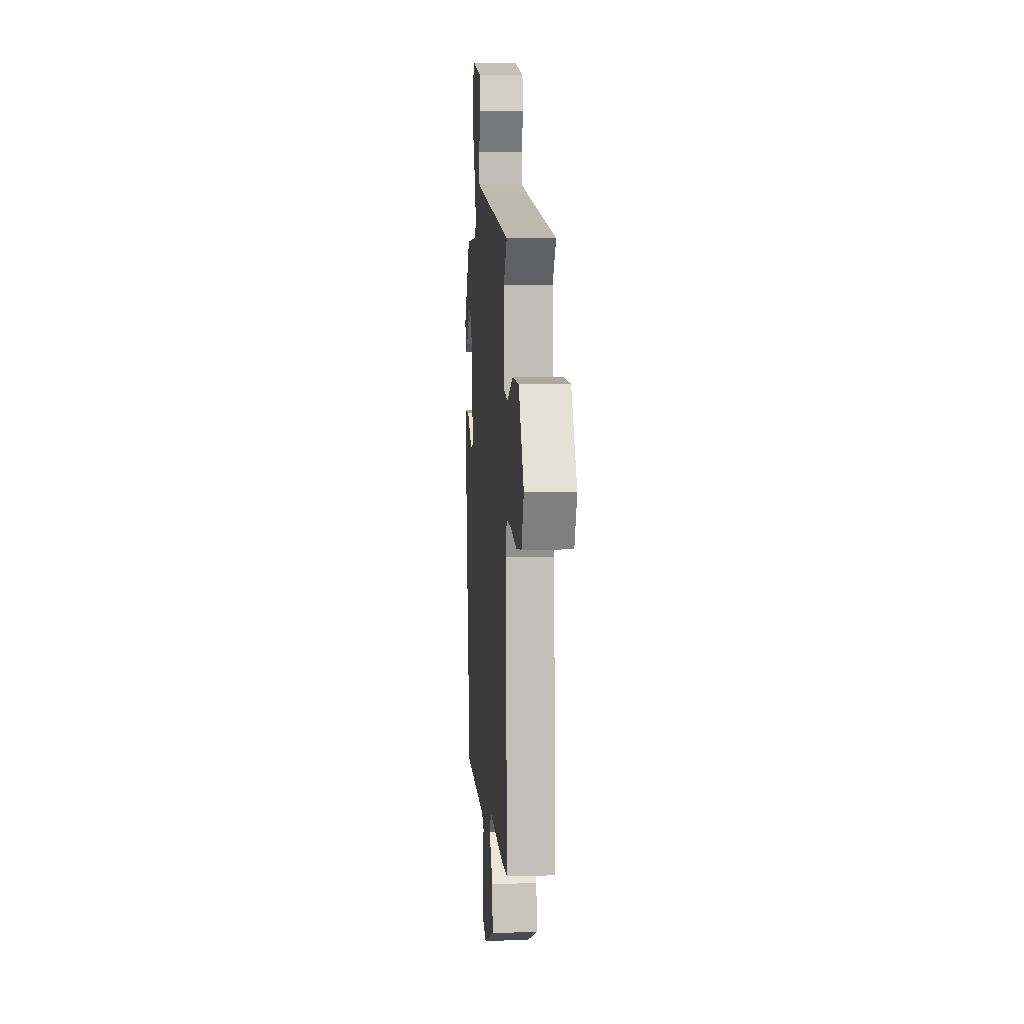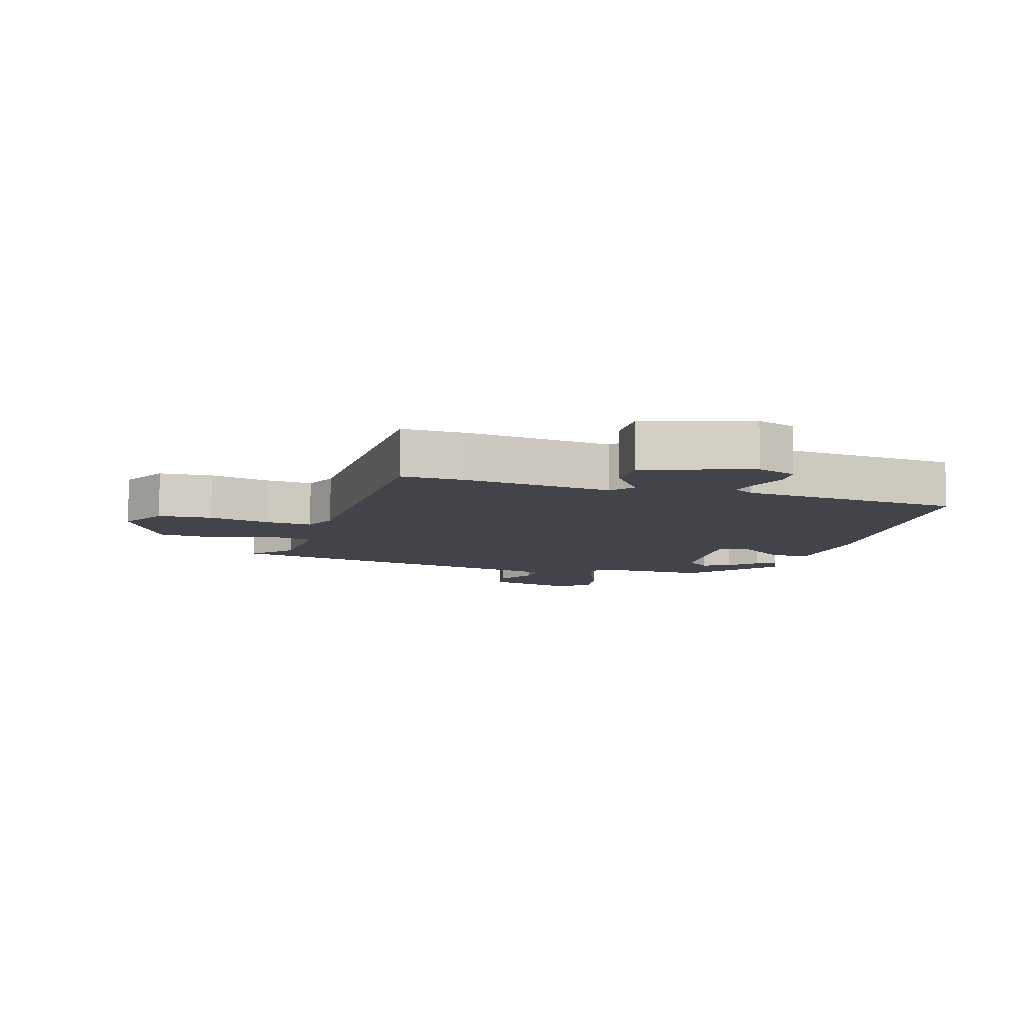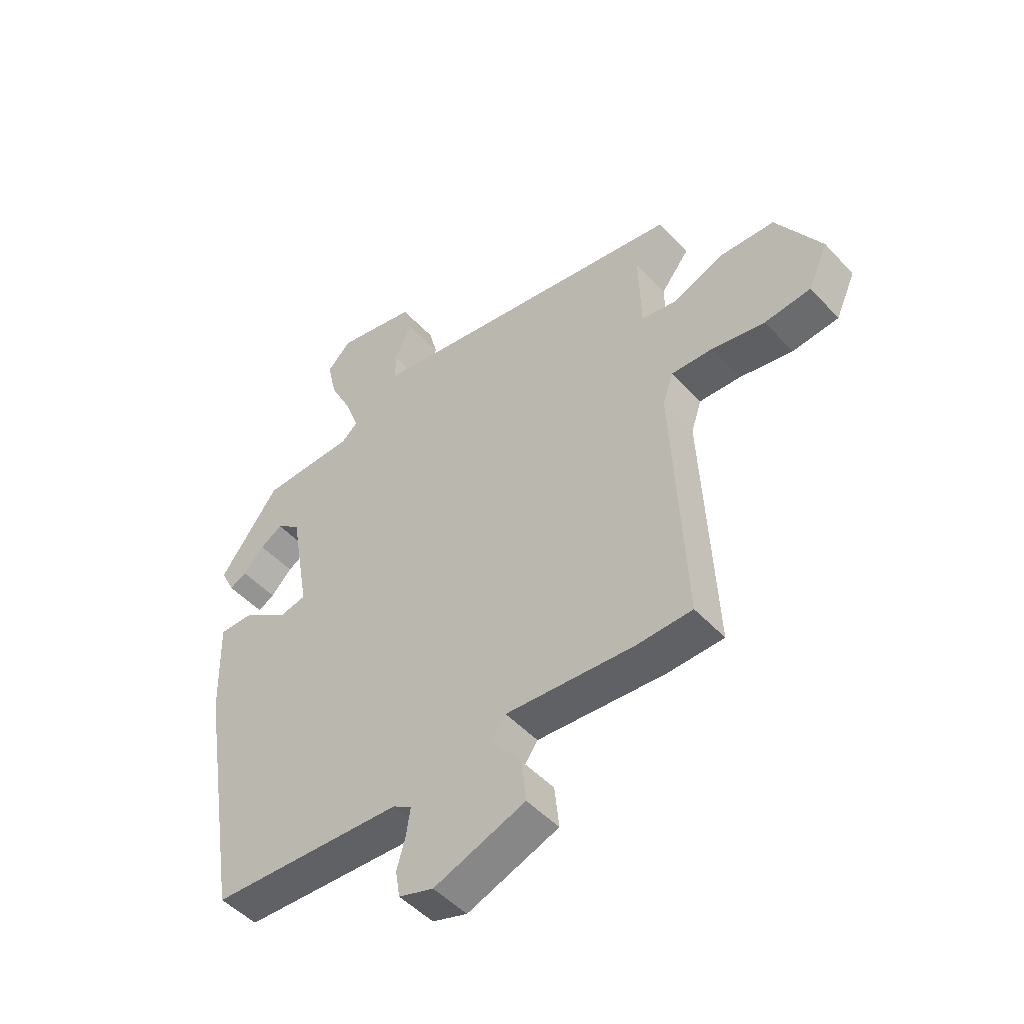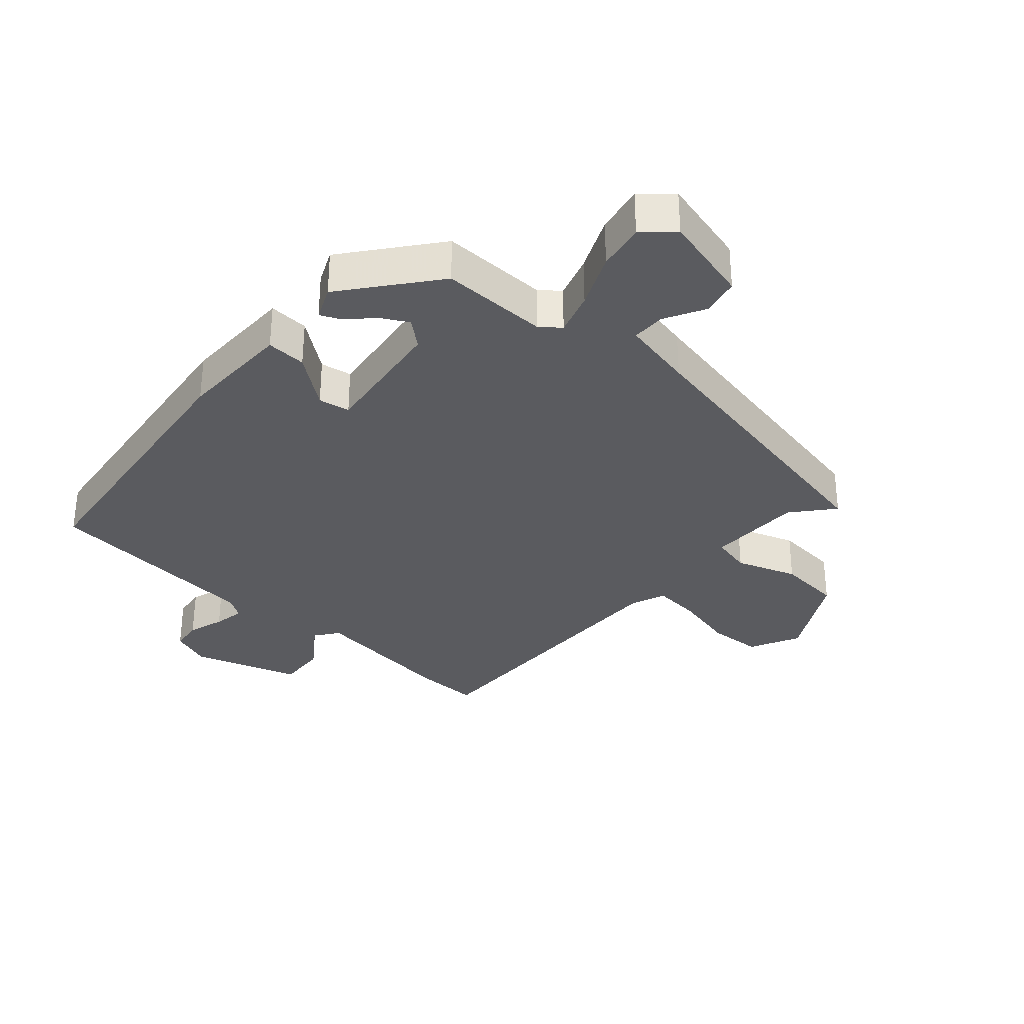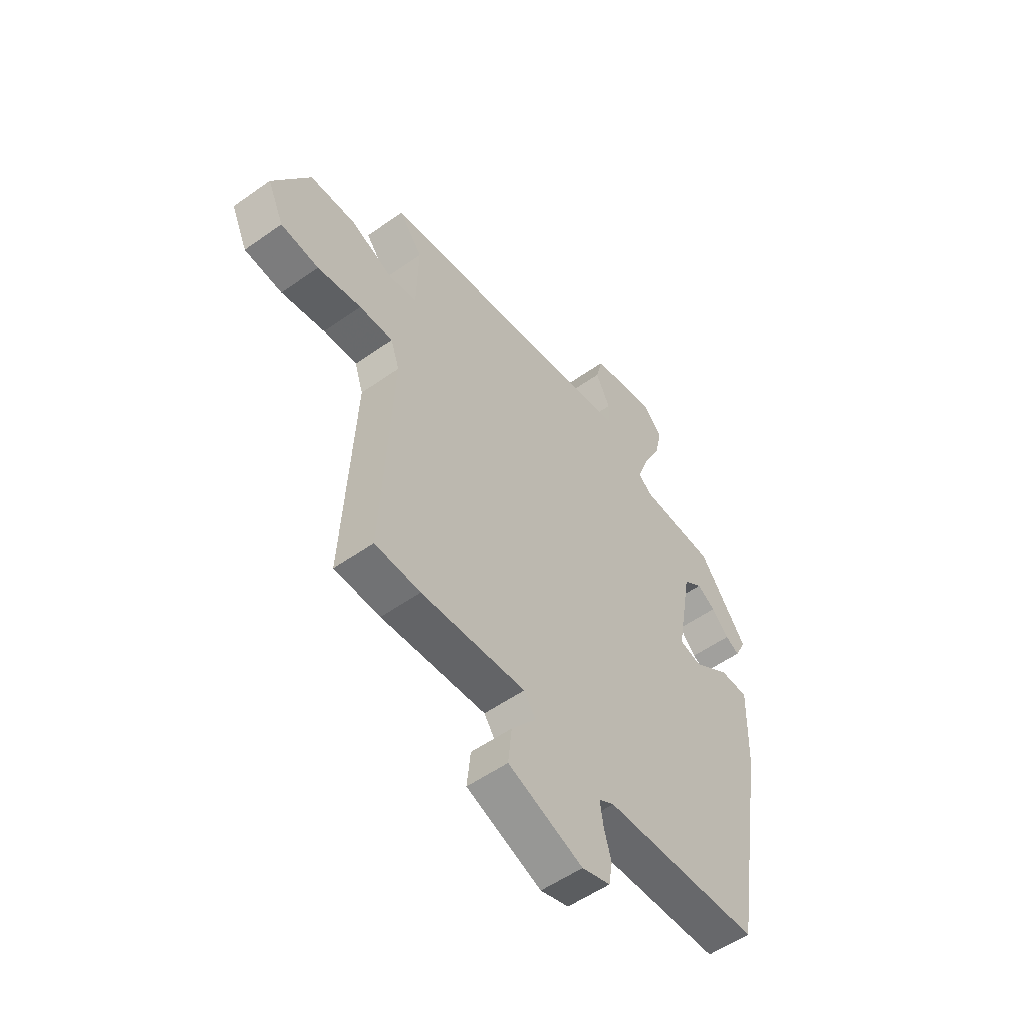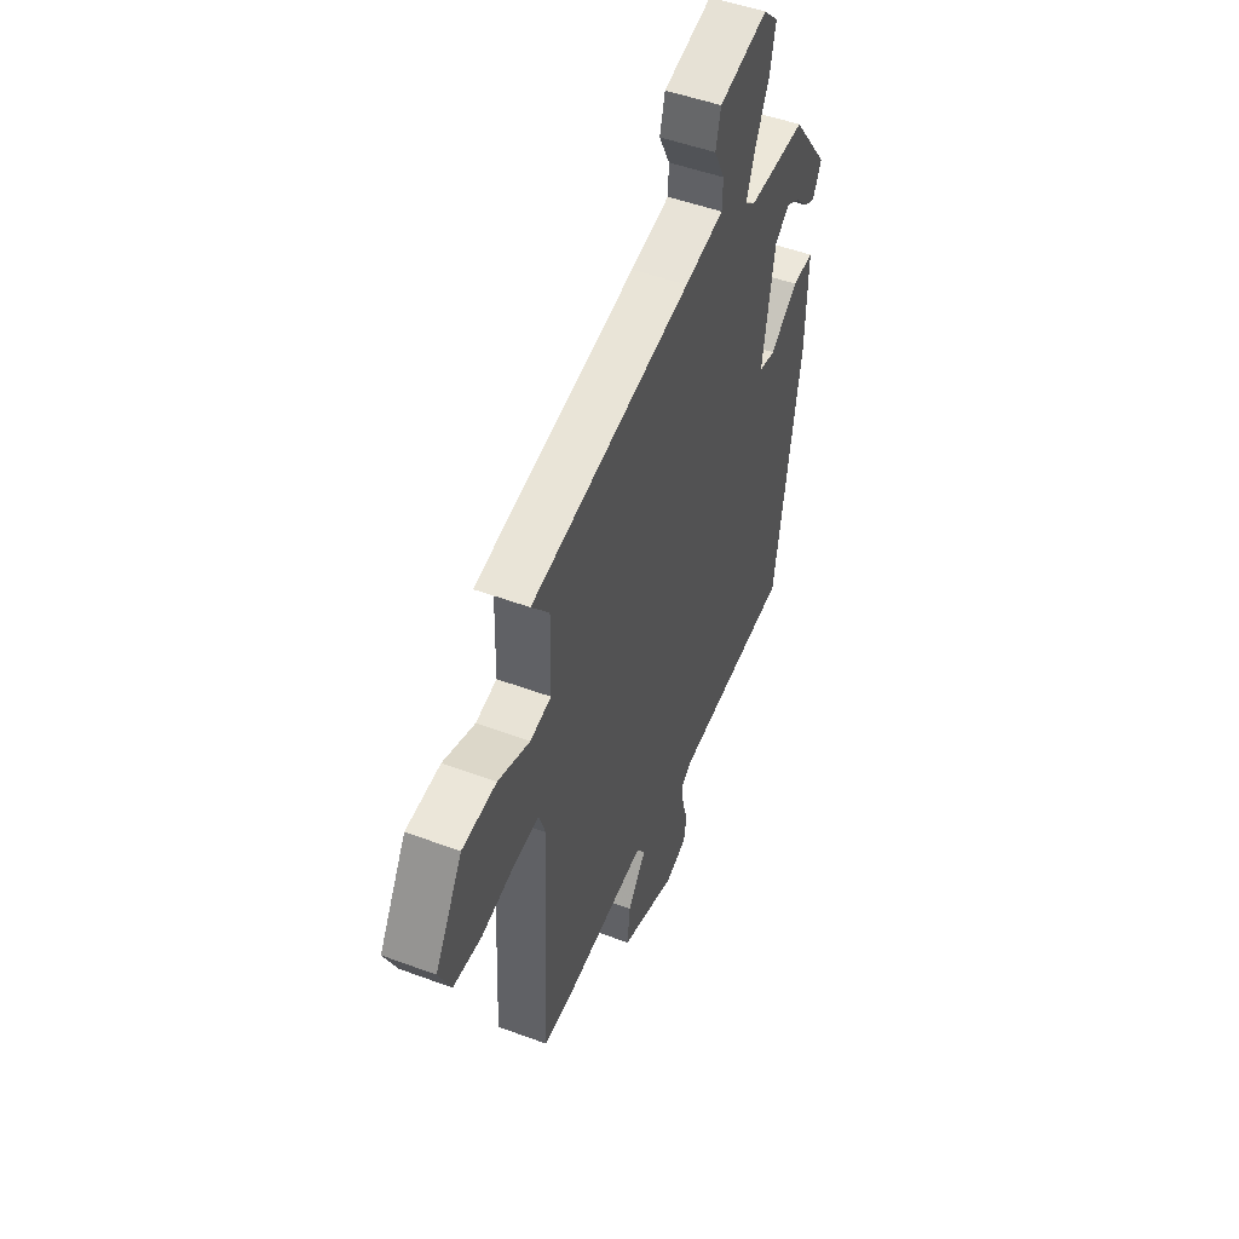
<metadata>
{"format":"obj","ext":"obj","renderer":"f3d","projection":"perspective","resolution":1024,"background":"white","views":[{"elev":6.3,"azim":85.5,"up":"+Z"},{"elev":-8.5,"azim":160.0,"up":"+Y"},{"elev":-48.9,"azim":40.5,"up":"+Z"},{"elev":-32.9,"azim":-44.0,"up":"+Y"},{"elev":-54.3,"azim":127.0,"up":"+Z"},{"elev":50.3,"azim":112.1,"up":"+Z"}]}
</metadata>
<code>
v 0.505 0.07 0.454
v 0.453 0.07 0.387
v 0.457 0.07 0.237
v 0.519 0.07 0.226
v 0.613 0.07 0.264
v 0.714 0.07 0.26
v 0.796 0.07 0.124
v 0.76 0.07 0.044
v 0.676 0.07 0.035
v 0.579 0.07 0.053
v 0.504 0.07 0.056
v 0.485 0.07 -0.001
v 0.508 0.07 -0.464
v 0.407 0.07 -0.467
v 0.174 0.07 -0.45
v 0.148 0.07 -0.488
v 0.203 0.07 -0.558
v 0.211 0.07 -0.635
v 0.045 0.07 -0.697
v -0.018 0.07 -0.677
v -0.026 0.07 -0.628
v -0.01 0.07 -0.57
v -0.003 0.07 -0.521
v -0.037 0.07 -0.501
v -0.386 0.07 -0.485
v -0.46 0.07 -0.033
v -0.465 0.07 0.146
v -0.402 0.07 0.146
v -0.32 0.07 0.089
v -0.271 0.07 0.1
v -0.306 0.07 0.302
v -0.349 0.07 0.335
v -0.39 0.07 0.31
v -0.428 0.07 0.269
v -0.459 0.07 0.253
v -0.484 0.07 0.304
v -0.376 0.07 0.452
v -0.207 0.07 0.457
v -0.177 0.07 0.483
v -0.201 0.07 0.55
v -0.242 0.07 0.633
v -0.259 0.07 0.708
v -0.215 0.07 0.752
v -0.071 0.07 0.722
v -0.056 0.07 0.663
v -0.088 0.07 0.598
v -0.086 0.07 0.545
v 0.03 0.07 0.526
v 0.505 0 0.454
v 0.453 0 0.387
v 0.457 0 0.237
v 0.519 0 0.226
v 0.613 0 0.264
v 0.714 0 0.26
v 0.796 0 0.124
v 0.76 0 0.044
v 0.676 0 0.035
v 0.579 0 0.053
v 0.504 0 0.056
v 0.485 0 -0.001
v 0.508 0 -0.464
v 0.407 0 -0.467
v 0.174 0 -0.45
v 0.148 0 -0.488
v 0.203 0 -0.558
v 0.211 0 -0.635
v 0.045 0 -0.697
v -0.018 0 -0.677
v -0.026 0 -0.628
v -0.01 0 -0.57
v -0.003 0 -0.521
v -0.037 0 -0.501
v -0.386 0 -0.485
v -0.46 0 -0.033
v -0.465 0 0.146
v -0.402 0 0.146
v -0.32 0 0.089
v -0.271 0 0.1
v -0.306 0 0.302
v -0.349 0 0.335
v -0.39 0 0.31
v -0.428 0 0.269
v -0.459 0 0.253
v -0.484 0 0.304
v -0.376 0 0.452
v -0.207 0 0.457
v -0.177 0 0.483
v -0.201 0 0.55
v -0.242 0 0.633
v -0.259 0 0.708
v -0.215 0 0.752
v -0.071 0 0.722
v -0.056 0 0.663
v -0.088 0 0.598
v -0.086 0 0.545
v 0.03 0 0.526
f 43 44 45 46
f 43 46 47
f 40 41 42 43
f 39 40 43 47
f 38 39 47 48
f 36 37 38
f 33 34 35 36
f 32 33 36 38
f 31 32 38 48
f 26 27 28 29
f 24 25 26 29
f 23 24 29 30
f 19 20 21 22
f 19 22 23
f 16 17 18 19
f 16 19 23
f 15 16 23 30
f 12 13 14 15
f 11 12 15 30
f 7 8 9 10
f 4 5 6 7
f 3 4 7 10
f 31 48 1 2
f 30 31 2 3
f 3 10 11 30
f 94 93 92 91
f 95 94 91
f 91 90 89 88
f 95 91 88 87
f 96 95 87 86
f 86 85 84
f 84 83 82 81
f 86 84 81 80
f 96 86 80 79
f 77 76 75 74
f 77 74 73 72
f 78 77 72 71
f 70 69 68 67
f 71 70 67
f 67 66 65 64
f 71 67 64
f 78 71 64 63
f 63 62 61 60
f 78 63 60 59
f 58 57 56 55
f 55 54 53 52
f 58 55 52 51
f 50 49 96 79
f 51 50 79 78
f 78 59 58 51
f 1 49 50 2
f 2 50 51 3
f 3 51 52 4
f 4 52 53 5
f 5 53 54 6
f 6 54 55 7
f 7 55 56 8
f 8 56 57 9
f 9 57 58 10
f 10 58 59 11
f 11 59 60 12
f 12 60 61 13
f 13 61 62 14
f 14 62 63 15
f 15 63 64 16
f 16 64 65 17
f 17 65 66 18
f 18 66 67 19
f 19 67 68 20
f 20 68 69 21
f 21 69 70 22
f 22 70 71 23
f 23 71 72 24
f 24 72 73 25
f 25 73 74 26
f 26 74 75 27
f 27 75 76 28
f 28 76 77 29
f 29 77 78 30
f 30 78 79 31
f 31 79 80 32
f 32 80 81 33
f 33 81 82 34
f 34 82 83 35
f 35 83 84 36
f 36 84 85 37
f 37 85 86 38
f 38 86 87 39
f 39 87 88 40
f 40 88 89 41
f 41 89 90 42
f 42 90 91 43
f 43 91 92 44
f 44 92 93 45
f 45 93 94 46
f 46 94 95 47
f 47 95 96 48
f 48 96 49 1

</code>
